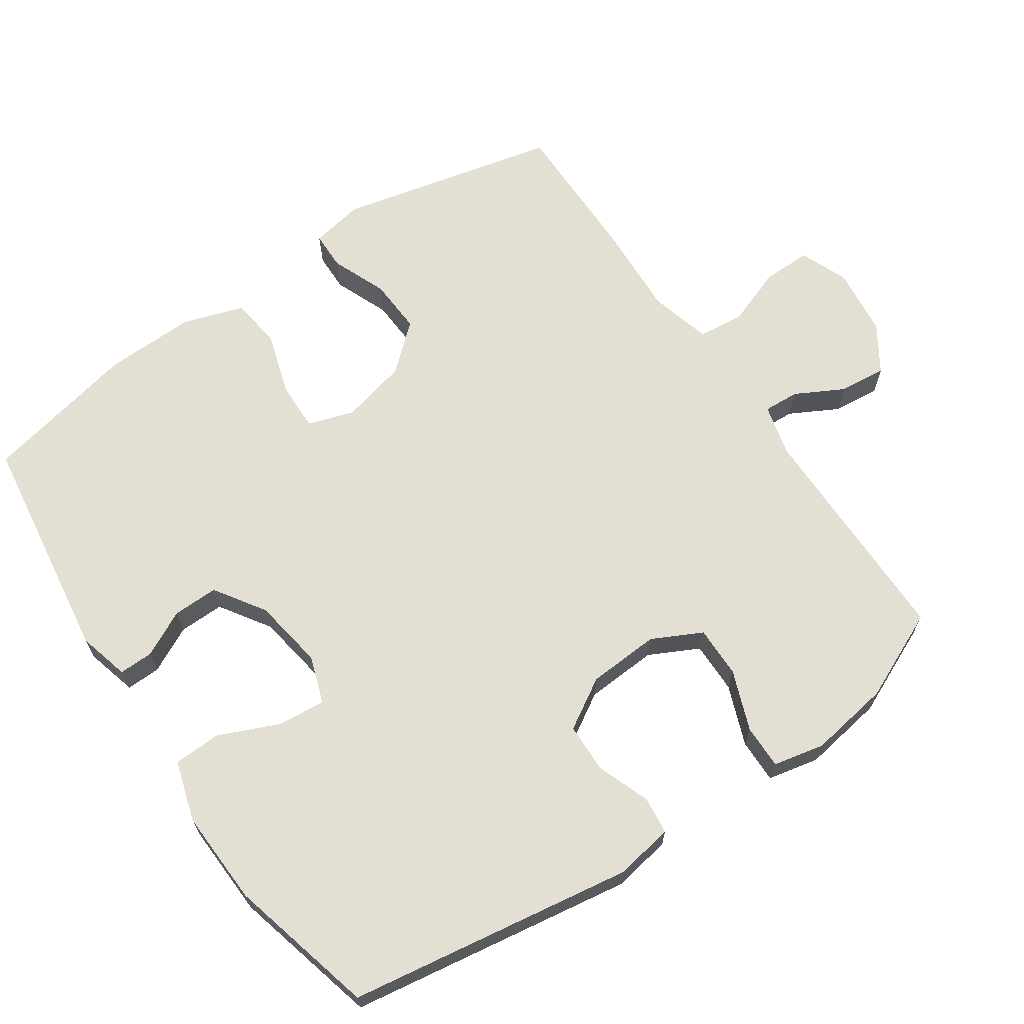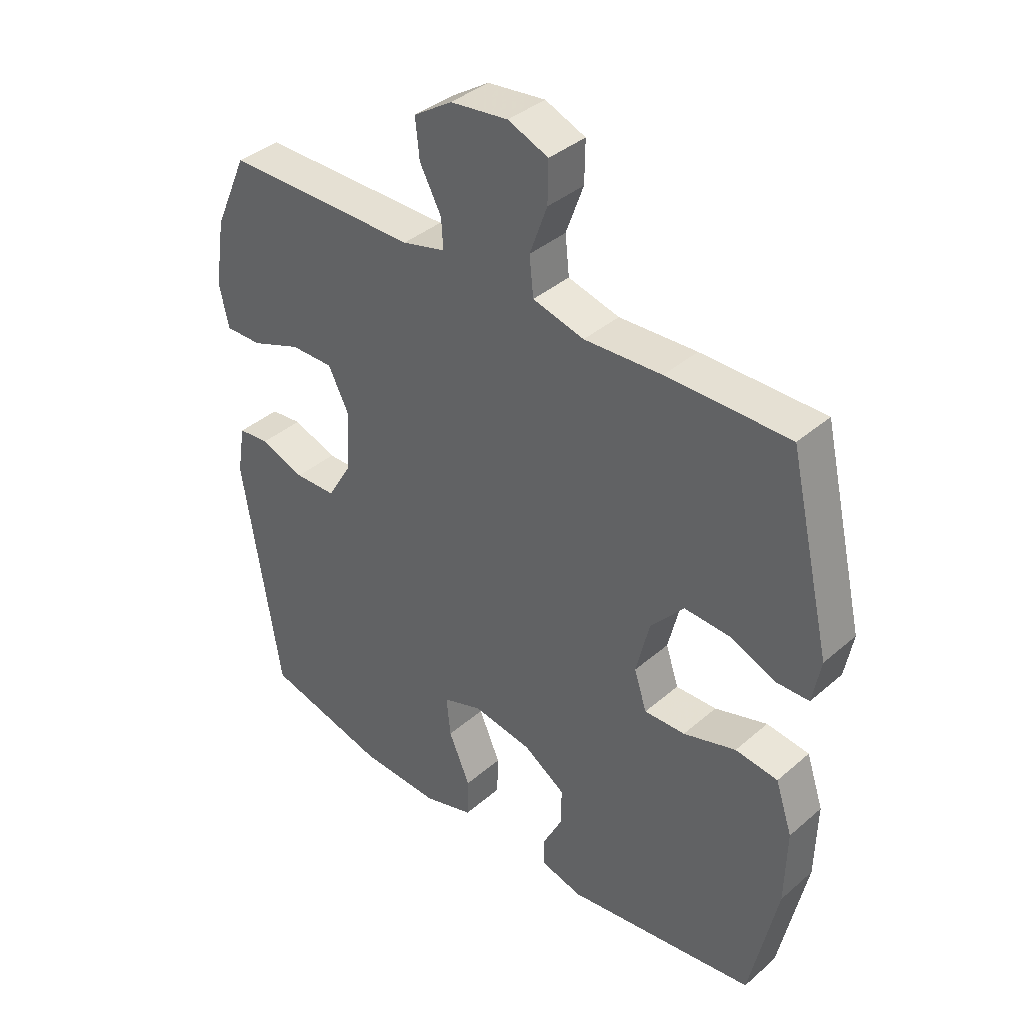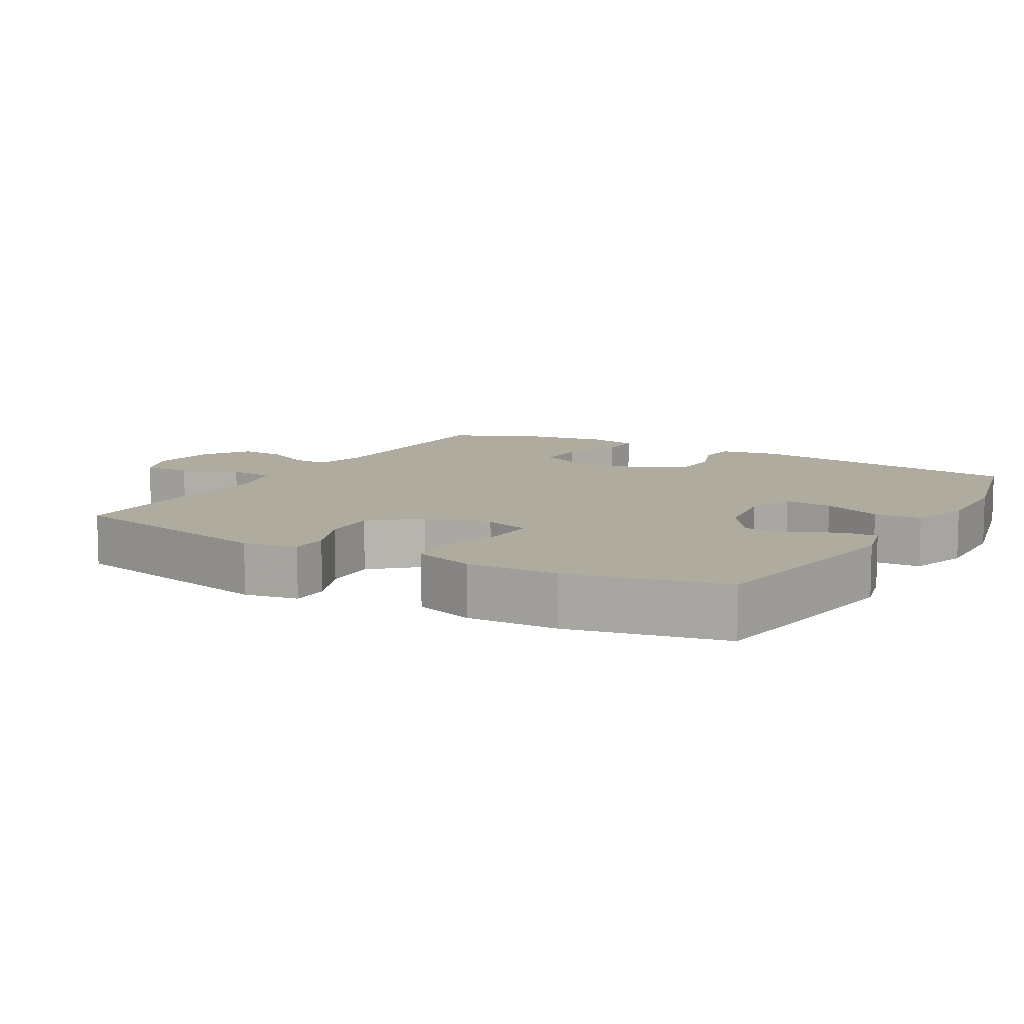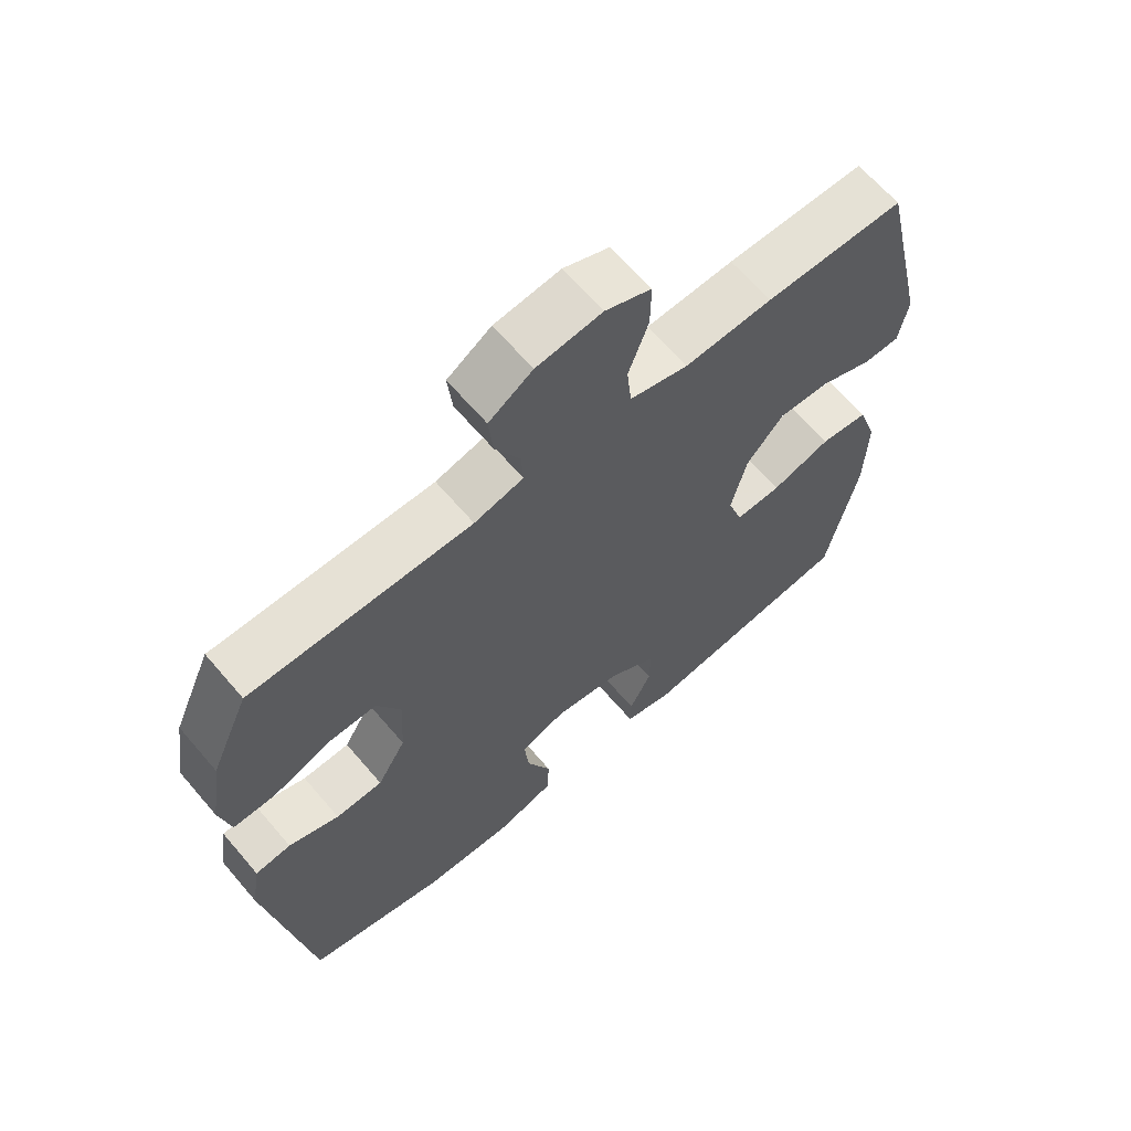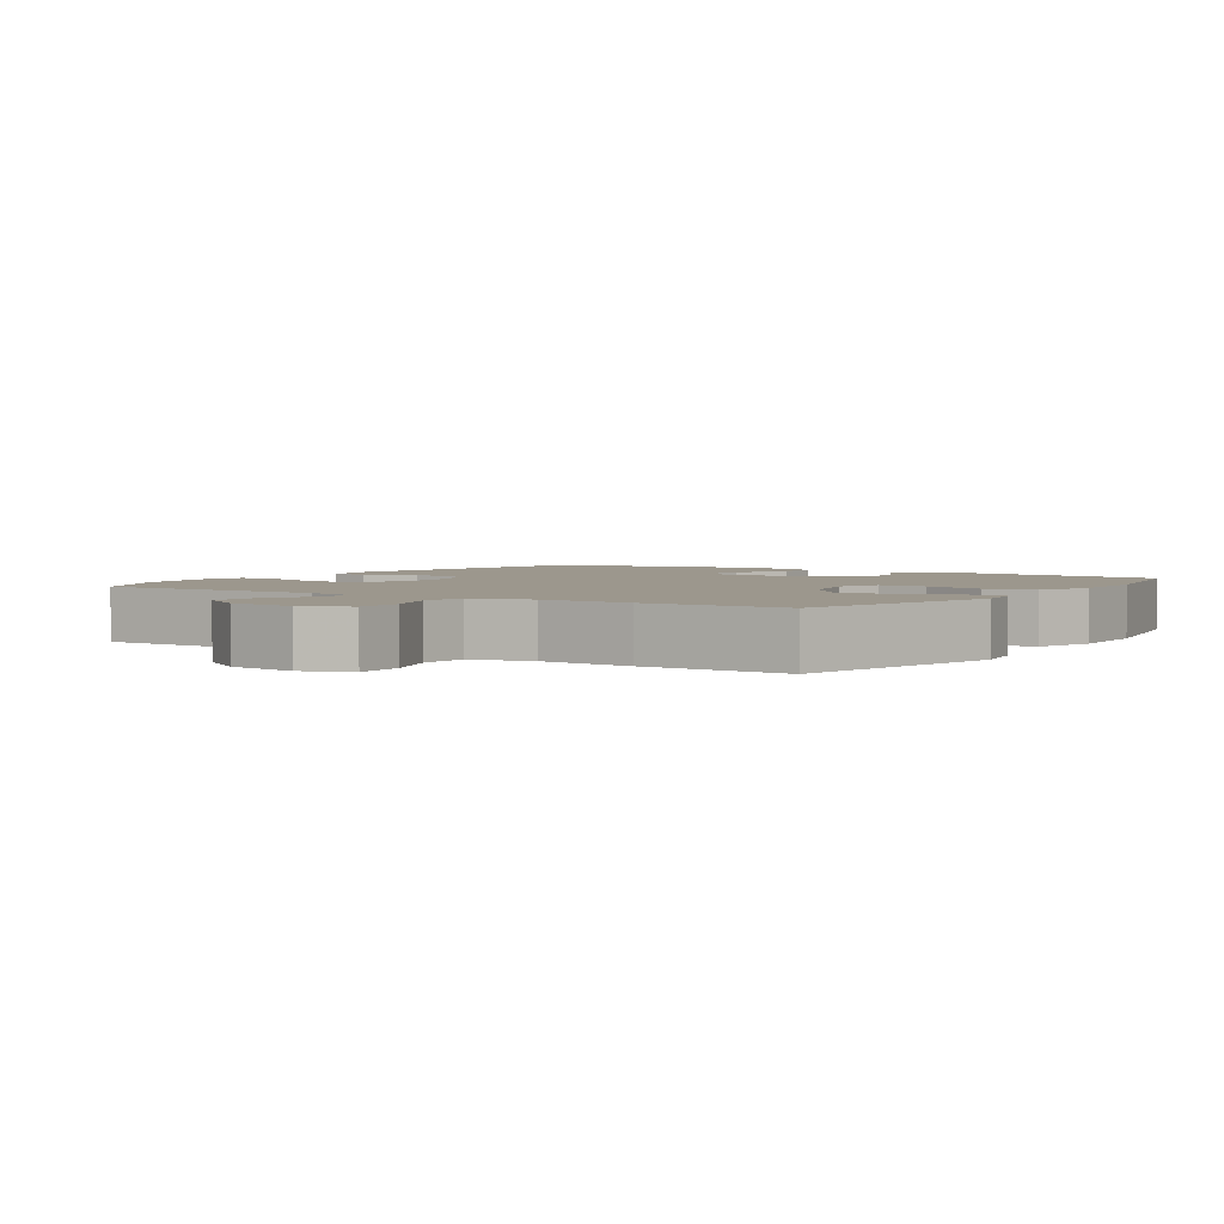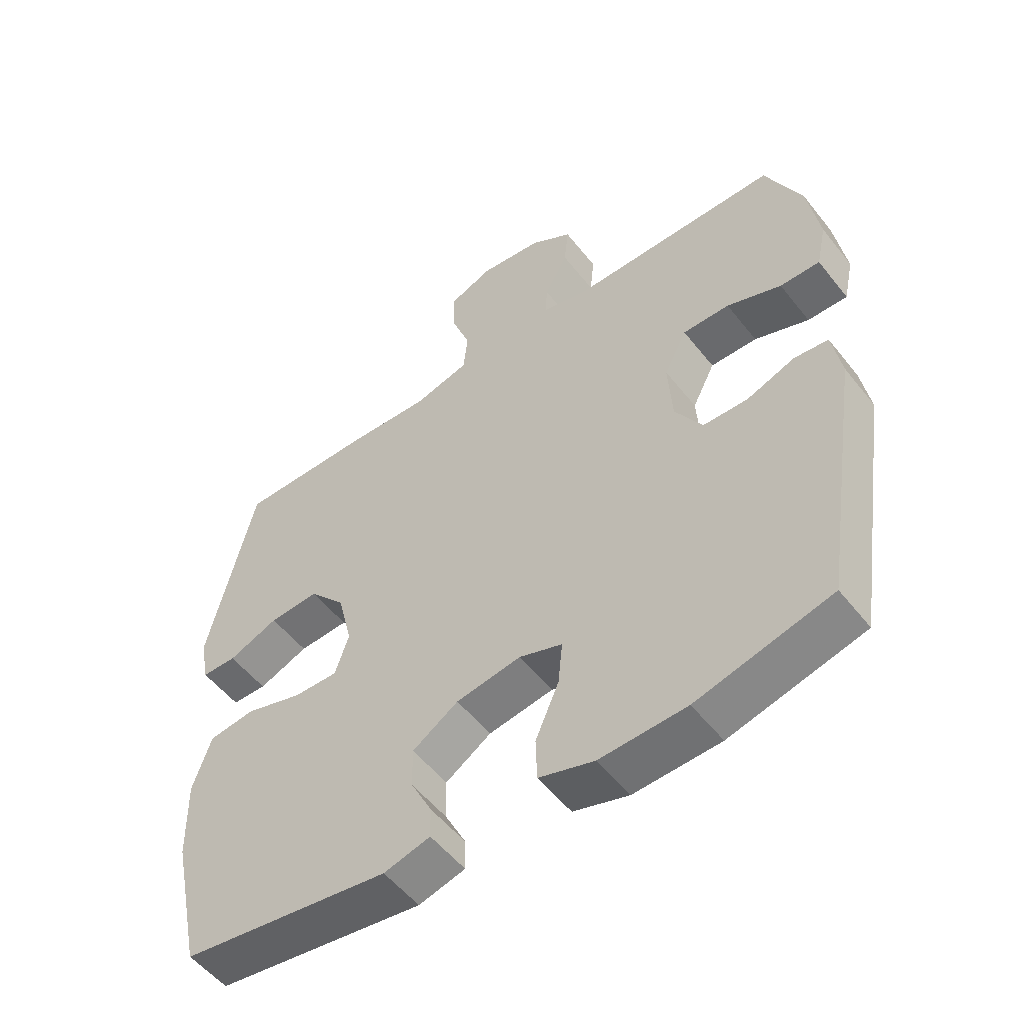
<metadata>
{"format":"obj","ext":"obj","renderer":"f3d","projection":"perspective","resolution":1024,"background":"white","views":[{"elev":66.4,"azim":-124.4,"up":"+Y"},{"elev":38.4,"azim":42.7,"up":"+Z"},{"elev":9.6,"azim":119.8,"up":"+Y"},{"elev":64.7,"azim":-40.5,"up":"+Z"},{"elev":2.9,"azim":33.5,"up":"+Y"},{"elev":-53.7,"azim":-142.6,"up":"+Z"}]}
</metadata>
<code>
v 0.5 0.07 -0.5
v 0.172 0.07 -0.547
v 0.099 0.07 -0.528
v 0.1 0.07 -0.479
v 0.133 0.07 -0.413
v 0.134 0.07 -0.348
v 0.062 0.07 -0.301
v -0.04 0.07 -0.285
v -0.108 0.07 -0.309
v -0.101 0.07 -0.378
v -0.064 0.07 -0.463
v -0.066 0.07 -0.531
v -0.153 0.07 -0.558
v -0.289 0.07 -0.553
v -0.5 0.07 -0.5
v -0.564 0.07 -0.092
v -0.55 0.07 -0.008
v -0.496 0.07 -0.002
v -0.42 0.07 -0.03
v -0.349 0.07 -0.028
v -0.306 0.07 0.044
v -0.3 0.07 0.147
v -0.336 0.07 0.218
v -0.41 0.07 0.217
v -0.496 0.07 0.184
v -0.559 0.07 0.183
v -0.575 0.07 0.256
v -0.557 0.07 0.372
v -0.5 0.07 0.5
v -0.168 0.07 0.501
v -0.094 0.07 0.52
v -0.097 0.07 0.571
v -0.134 0.07 0.64
v -0.141 0.07 0.707
v -0.075 0.07 0.75
v 0.024 0.07 0.762
v 0.093 0.07 0.734
v 0.092 0.07 0.664
v 0.062 0.07 0.581
v 0.069 0.07 0.515
v 0.157 0.07 0.492
v 0.29 0.07 0.499
v 0.5 0.07 0.5
v 0.573 0.07 0.185
v 0.559 0.07 0.109
v 0.504 0.07 0.108
v 0.425 0.07 0.14
v 0.346 0.07 0.144
v 0.289 0.07 0.079
v 0.266 0.07 -0.016
v 0.288 0.07 -0.082
v 0.358 0.07 -0.08
v 0.448 0.07 -0.052
v 0.521 0.07 -0.061
v 0.55 0.07 -0.148
v 0.547 0.07 -0.278
v 0.5 0 -0.5
v 0.172 0 -0.547
v 0.099 0 -0.528
v 0.1 0 -0.479
v 0.133 0 -0.413
v 0.134 0 -0.348
v 0.062 0 -0.301
v -0.04 0 -0.285
v -0.108 0 -0.309
v -0.101 0 -0.378
v -0.064 0 -0.463
v -0.066 0 -0.531
v -0.153 0 -0.558
v -0.289 0 -0.553
v -0.5 0 -0.5
v -0.564 0 -0.092
v -0.55 0 -0.008
v -0.496 0 -0.002
v -0.42 0 -0.03
v -0.349 0 -0.028
v -0.306 0 0.044
v -0.3 0 0.147
v -0.336 0 0.218
v -0.41 0 0.217
v -0.496 0 0.184
v -0.559 0 0.183
v -0.575 0 0.256
v -0.557 0 0.372
v -0.5 0 0.5
v -0.168 0 0.501
v -0.094 0 0.52
v -0.097 0 0.571
v -0.134 0 0.64
v -0.141 0 0.707
v -0.075 0 0.75
v 0.024 0 0.762
v 0.093 0 0.734
v 0.092 0 0.664
v 0.062 0 0.581
v 0.069 0 0.515
v 0.157 0 0.492
v 0.29 0 0.499
v 0.5 0 0.5
v 0.573 0 0.185
v 0.559 0 0.109
v 0.504 0 0.108
v 0.425 0 0.14
v 0.346 0 0.144
v 0.289 0 0.079
v 0.266 0 -0.016
v 0.288 0 -0.082
v 0.358 0 -0.08
v 0.448 0 -0.052
v 0.521 0 -0.061
v 0.55 0 -0.148
v 0.547 0 -0.278
f 52 53 54 55
f 51 52 55 56
f 44 45 46 47
f 44 47 48
f 41 42 43 44
f 40 41 44 48
f 36 37 38 39
f 36 39 40
f 35 36 40
f 32 33 34 35
f 31 32 35 40
f 30 31 40 48
f 24 25 26 27
f 23 24 27 28
f 16 17 18 19
f 16 19 20
f 15 16 20
f 14 15 20 21
f 10 11 12 13
f 9 10 13 14
f 2 3 4 5
f 2 5 6
f 51 56 1 2
f 50 51 2 6
f 49 50 6 7
f 29 30 48 49
f 23 28 29 49
f 22 23 49 7
f 9 14 21 22
f 8 9 22
f 7 8 22
f 111 110 109 108
f 112 111 108 107
f 103 102 101 100
f 104 103 100
f 100 99 98 97
f 104 100 97 96
f 95 94 93 92
f 96 95 92
f 96 92 91
f 91 90 89 88
f 96 91 88 87
f 104 96 87 86
f 83 82 81 80
f 84 83 80 79
f 75 74 73 72
f 76 75 72
f 76 72 71
f 77 76 71 70
f 69 68 67 66
f 70 69 66 65
f 61 60 59 58
f 62 61 58
f 58 57 112 107
f 62 58 107 106
f 63 62 106 105
f 105 104 86 85
f 105 85 84 79
f 63 105 79 78
f 78 77 70 65
f 78 65 64
f 78 64 63
f 1 57 58 2
f 2 58 59 3
f 3 59 60 4
f 4 60 61 5
f 5 61 62 6
f 6 62 63 7
f 7 63 64 8
f 8 64 65 9
f 9 65 66 10
f 10 66 67 11
f 11 67 68 12
f 12 68 69 13
f 13 69 70 14
f 14 70 71 15
f 15 71 72 16
f 16 72 73 17
f 17 73 74 18
f 18 74 75 19
f 19 75 76 20
f 20 76 77 21
f 21 77 78 22
f 22 78 79 23
f 23 79 80 24
f 24 80 81 25
f 25 81 82 26
f 26 82 83 27
f 27 83 84 28
f 28 84 85 29
f 29 85 86 30
f 30 86 87 31
f 31 87 88 32
f 32 88 89 33
f 33 89 90 34
f 34 90 91 35
f 35 91 92 36
f 36 92 93 37
f 37 93 94 38
f 38 94 95 39
f 39 95 96 40
f 40 96 97 41
f 41 97 98 42
f 42 98 99 43
f 43 99 100 44
f 44 100 101 45
f 45 101 102 46
f 46 102 103 47
f 47 103 104 48
f 48 104 105 49
f 49 105 106 50
f 50 106 107 51
f 51 107 108 52
f 52 108 109 53
f 53 109 110 54
f 54 110 111 55
f 55 111 112 56
f 56 112 57 1

</code>
